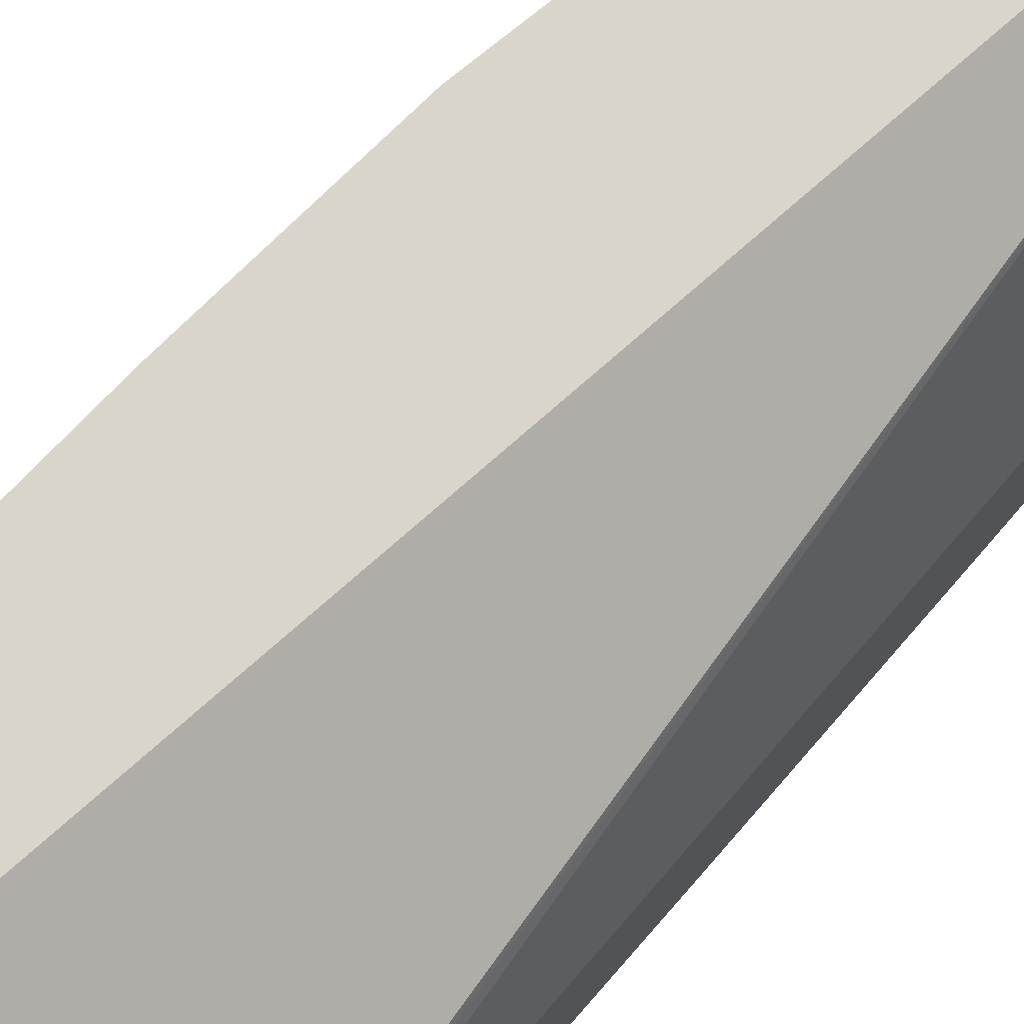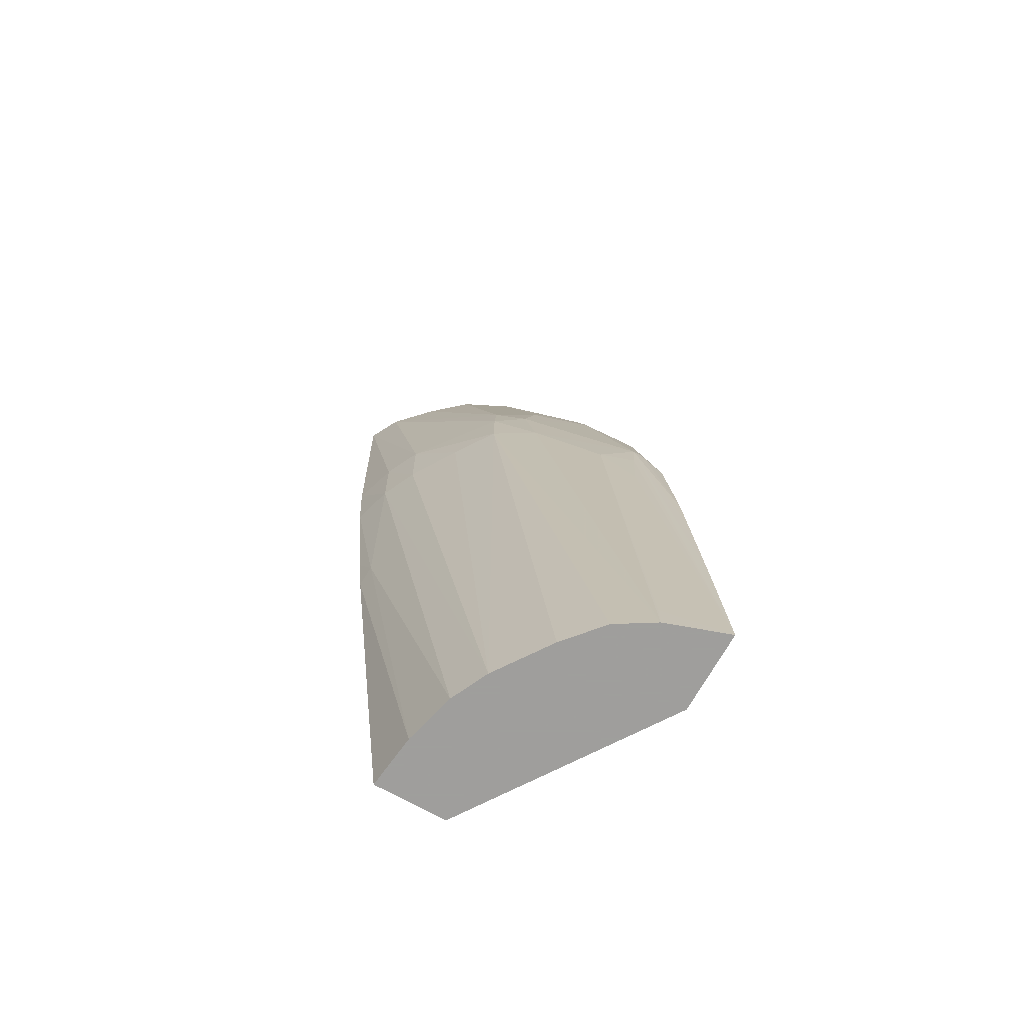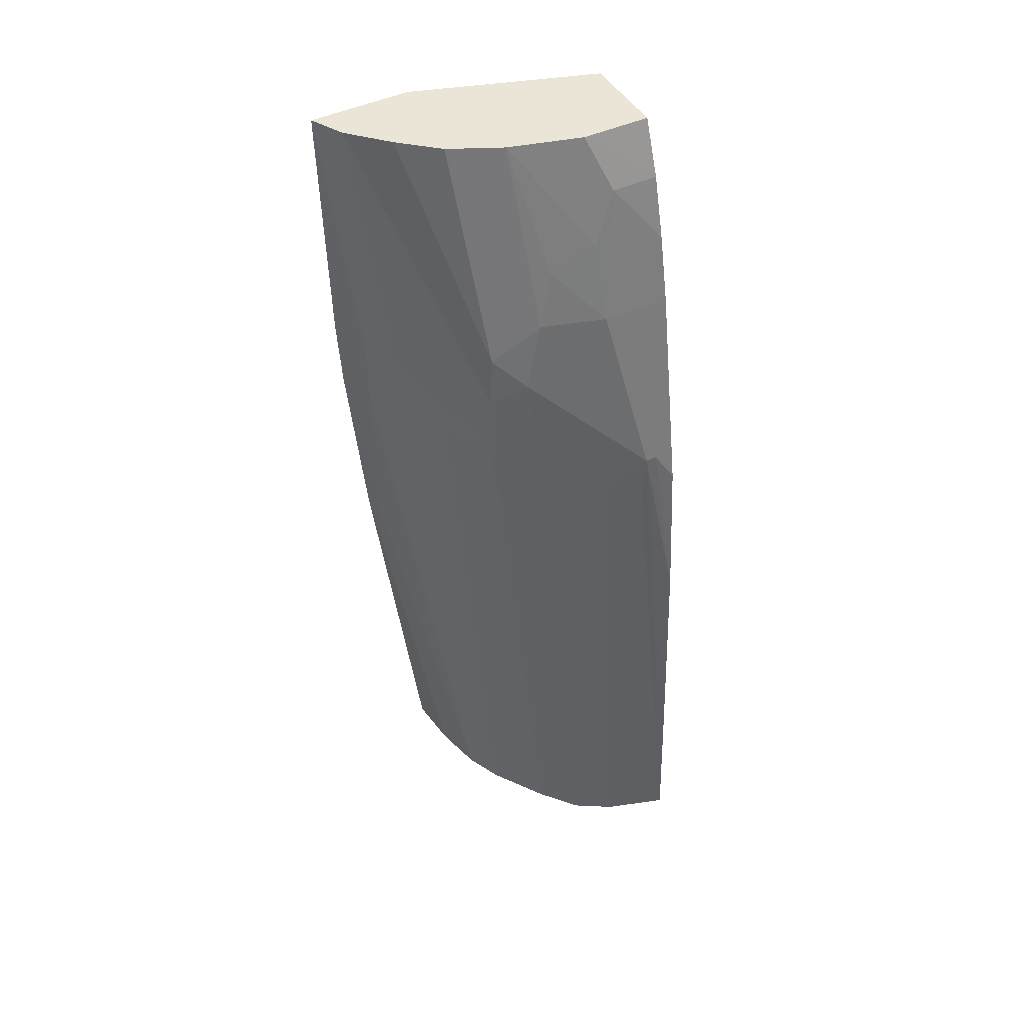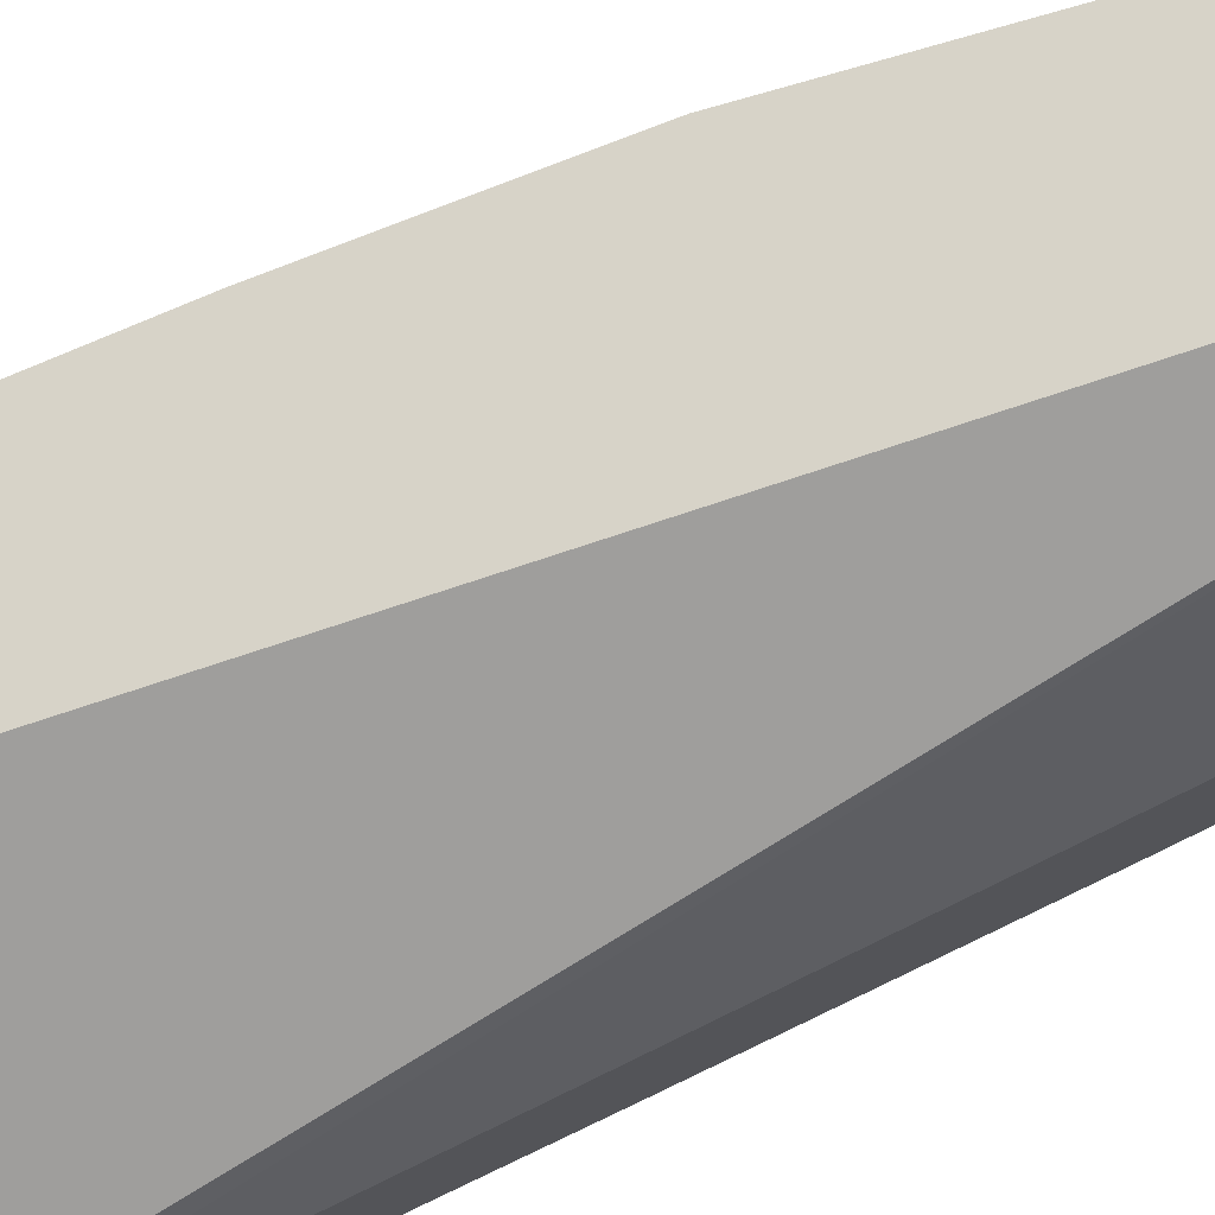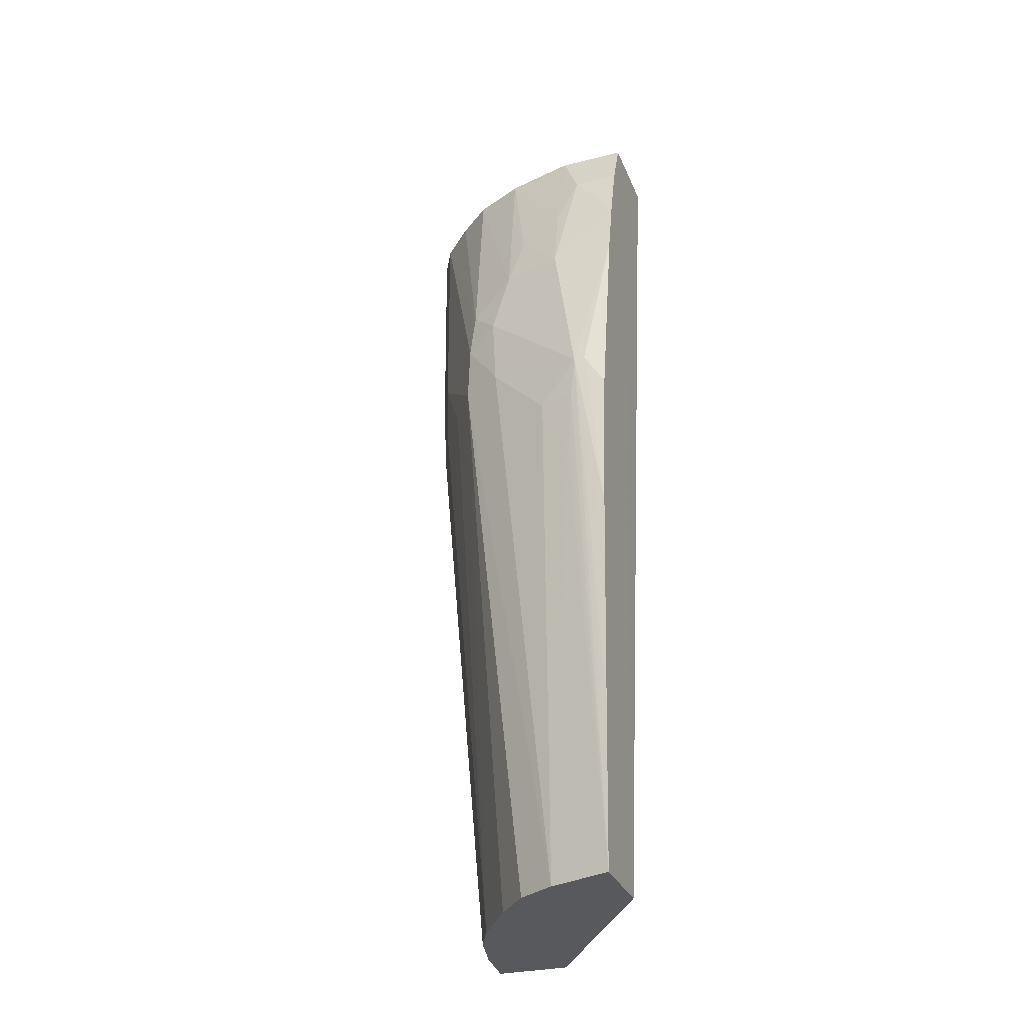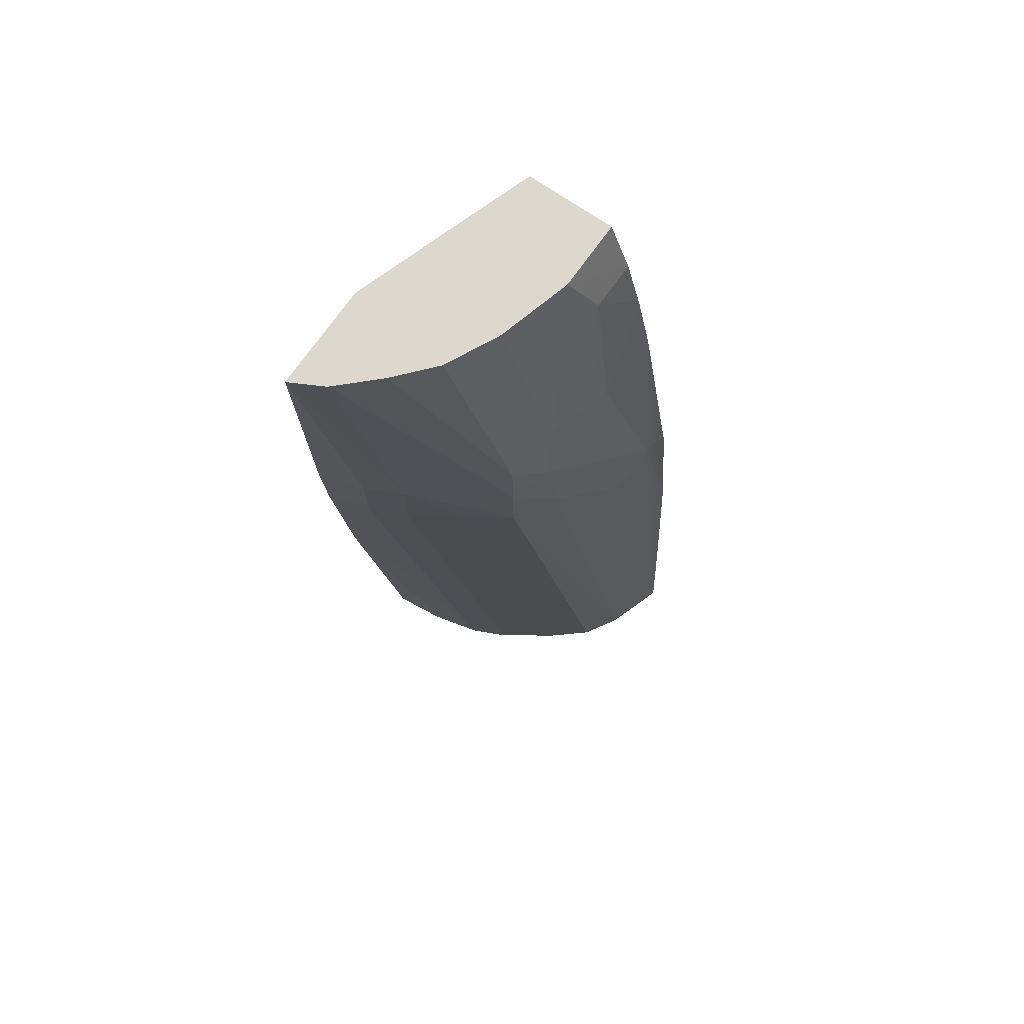
<metadata>
{"format":"obj","ext":"obj","renderer":"f3d","projection":"perspective","resolution":1024,"background":"white","views":[{"elev":74.4,"azim":40.3,"up":"+Z"},{"elev":-71.1,"azim":-119.4,"up":"+Y"},{"elev":45.9,"azim":-118.5,"up":"+Y"},{"elev":77.0,"azim":63.5,"up":"+Z"},{"elev":-30.1,"azim":-70.6,"up":"+Y"},{"elev":72.1,"azim":-145.3,"up":"+Y"}]}
</metadata>
<code>
v -0.007991 0.1764 0.04573
v -0.007204 0.1759 0.04343
v -0.007204 0.1764 0.04338
v -0.009136 0.1764 0.04573
v -0.009267 0.1707 0.04573
v -0.009777 0.164 0.04573
v -0.007204 0.164 0.04403
v -0.007204 0.1644 0.04403
v -0.007204 0.1651 0.04402
v -0.007204 0.1663 0.04393
v -0.007204 0.1691 0.04361
v -0.007204 0.1701 0.04348
v -0.007204 0.1707 0.04339
v -0.007204 0.1764 0.04206
v -0.009126 0.1764 0.04484
v -0.009416 0.1757 0.04573
v -0.01039 0.1707 0.04573
v -0.01082 0.164 0.04573
v -0.007204 0.164 0.04309
v -0.007204 0.1707 0.0423
v -0.008262 0.173 0.04254
v -0.007629 0.1764 0.04228
v -0.007204 0.173 0.04212
v -0.007781 0.173 0.04231
v -0.008862 0.1764 0.04389
v -0.00952 0.175 0.04482
v -0.009408 0.1757 0.04512
v -0.009619 0.1749 0.04573
v -0.01035 0.1712 0.04573
v -0.01053 0.1692 0.04573
v -0.01059 0.1682 0.04573
v -0.0107 0.1662 0.04573
v -0.01076 0.1652 0.04573
v -0.01055 0.164 0.04493
v -0.01032 0.1717 0.04529
v -0.01034 0.1711 0.04524
v -0.01035 0.1707 0.04521
v -0.01036 0.1701 0.04518
v -0.01053 0.1644 0.04494
v -0.007204 0.1694 0.04241
v -0.007908 0.164 0.04317
v -0.007204 0.1701 0.04235
v -0.007204 0.1721 0.04217
v -0.008226 0.1721 0.04256
v -0.00887 0.1721 0.04296
v -0.009425 0.1721 0.04334
v -0.009403 0.1729 0.04336
v -0.00811 0.1764 0.04274
v -0.009348 0.1735 0.04342
v -0.007745 0.1721 0.04233
v -0.008534 0.1764 0.04322
v -0.009534 0.174 0.04403
v -0.009424 0.1747 0.04423
v -0.009796 0.174 0.04486
v -0.009644 0.1749 0.04573
v -0.01032 0.1717 0.04544
v -0.01045 0.1701 0.04573
v -0.009846 0.174 0.04573
v -0.01025 0.164 0.04445
v -0.01017 0.1711 0.04475
v -0.009754 0.1721 0.04389
v -0.009611 0.1731 0.0438
v -0.007436 0.1696 0.04245
v -0.008583 0.164 0.04333
v -0.009063 0.164 0.04356
v -0.009771 0.164 0.04404
f 1 2 3
f 1 3 14
f 1 14 22
f 1 22 48
f 1 48 51
f 1 51 25
f 1 25 15
f 1 15 4
f 1 4 16
f 1 16 28
f 1 28 55
f 1 55 58
f 1 58 29
f 1 29 17
f 1 17 5
f 1 5 6
f 1 6 7
f 1 7 8
f 1 8 9
f 1 9 2
f 2 9 10
f 2 10 3
f 3 10 11
f 3 11 12
f 3 12 13
f 3 13 20
f 3 20 14
f 4 15 16
f 5 17 18
f 5 18 6
f 6 18 34
f 6 34 59
f 6 59 66
f 6 66 65
f 6 65 64
f 6 64 41
f 6 41 19
f 6 19 7
f 7 19 40
f 7 40 42
f 7 42 20
f 7 20 13
f 7 13 12
f 7 12 11
f 7 11 10
f 7 10 9
f 7 9 8
f 14 21 22
f 14 20 23
f 14 23 24
f 14 24 21
f 15 25 26
f 15 26 27
f 15 27 16
f 16 27 28
f 17 29 30
f 17 30 31
f 17 31 32
f 17 32 33
f 17 33 18
f 18 33 35
f 18 35 36
f 18 36 37
f 18 37 38
f 18 38 39
f 18 39 34
f 19 41 40
f 20 42 43
f 20 43 23
f 21 24 44
f 21 44 45
f 21 45 46
f 21 46 47
f 21 47 22
f 22 47 49
f 22 49 48
f 23 43 50
f 23 50 24
f 24 50 44
f 25 51 52
f 25 52 53
f 25 53 26
f 26 53 54
f 26 54 27
f 27 54 55
f 27 55 28
f 29 56 57
f 29 57 30
f 29 58 56
f 30 57 56
f 30 56 35
f 30 35 31
f 31 35 32
f 32 35 33
f 34 39 60
f 34 60 61
f 34 61 46
f 34 46 59
f 35 56 58
f 35 58 54
f 35 54 62
f 35 62 61
f 35 61 60
f 35 60 36
f 36 60 37
f 37 60 38
f 38 60 39
f 40 41 63
f 40 63 42
f 41 64 63
f 42 63 43
f 43 63 50
f 44 50 65
f 44 65 45
f 45 65 46
f 46 61 47
f 46 65 66
f 46 66 59
f 47 61 62
f 47 62 49
f 48 49 51
f 49 62 52
f 49 52 51
f 50 63 64
f 50 64 65
f 52 62 54
f 52 54 53
f 54 58 55

</code>
